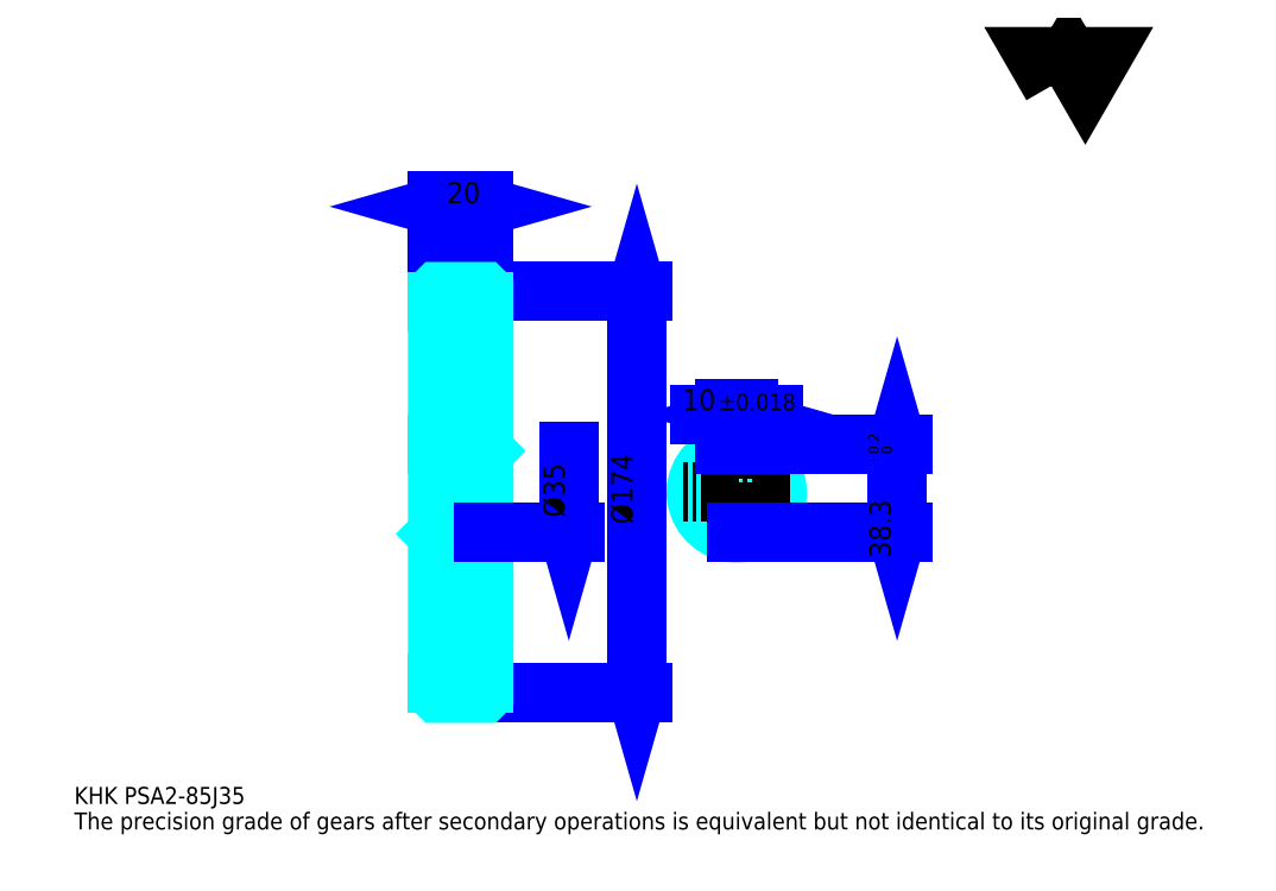
<metadata>
{"format":"dxf","ext":"dxf","renderer":"ezdxf+matplotlib","layout":"modelspace","background":"white","min_lineweight":24,"dpi":150}
</metadata>
<code>
0
SECTION
2
ENTITIES
0
TEXT
8
0
10
18.42
20
20.27
40
7.37
41
1
1
KHK PSA2-85J35
7
KANJI
50
0
51
0
0
TEXT
8
0
10
18.42
20
9.212
40
7.37
41
1
1
The precision grade of gears after secondary operations is equivalent but not identical to its original grade.
7
KANJI
50
0
51
0
0
TEXT
8
0
10
18.42
20
331.6
40
8.291
41
1
1

7
KANJI
50
0
51
0
0
POLYLINE
8
0
66
     1
70
     2
0
VERTEX
8
0
10
442.2
20
331.6
0
VERTEX
8
0
10
435
20
344.1
0
VERTEX
8
0
10
463.7
20
344.1
0
VERTEX
8
0
10
456.5
20
331.6
0
VERTEX
8
0
10
449.4
20
344.1
0
VERTEX
8
0
10
442.2
20
331.6
0
SEQEND
0
LINE
8
0
10
262.2
20
242.3
11
262.2
21
68.27
0
POLYLINE
8
0
66
     1
70
     2
0
VERTEX
8
0
10
264.1
20
235.8
0
VERTEX
8
0
10
262.2
20
242.3
0
VERTEX
8
0
10
260.4
20
235.8
0
SEQEND
0
POLYLINE
8
0
66
     1
70
     2
0
VERTEX
8
0
10
260.4
20
74.72
0
VERTEX
8
0
10
262.2
20
68.27
0
VERTEX
8
0
10
264.1
20
74.72
0
SEQEND
0
LINE
8
0
10
195.9
20
242.3
11
265
21
242.3
0
LINE
8
0
10
195.9
20
68.27
11
265
21
68.27
0
TEXT
8
0
10
260.4
20
141.5
40
9.212
41
1
1
%%c174
7
KANJI
50
90
51
0
0
LINE
8
0
10
175.9
20
279.1
11
195.9
21
279.1
0
POLYLINE
8
0
66
     1
70
     2
0
VERTEX
8
0
10
182.3
20
281
0
VERTEX
8
0
10
175.9
20
279.1
0
VERTEX
8
0
10
182.3
20
277.3
0
SEQEND
0
POLYLINE
8
0
66
     1
70
     2
0
VERTEX
8
0
10
189.4
20
277.3
0
VERTEX
8
0
10
195.9
20
279.1
0
VERTEX
8
0
10
189.4
20
281
0
SEQEND
0
LINE
8
0
10
175.9
20
242.3
11
175.9
21
281.9
0
LINE
8
0
10
195.9
20
242.3
11
195.9
21
281.9
0
TEXT
8
0
10
179.9
20
280.6
40
9.212
41
1
1
20
7
KANJI
50
0
51
0
0
LINE
8
DASHDOT
10
170.4
20
240.3
11
201.4
21
240.3
0
LINE
8
DASHDOT
10
170.4
20
70.27
11
201.4
21
70.27
0
LINE
8
DASHDOT
10
170.4
20
155.3
11
201.4
21
155.3
0
LINE
8
0
10
195.8
20
68.27
11
195.9
21
68.27
0
LINE
8
0
10
195.8
20
242.3
11
195.9
21
242.3
0
LINE
8
0
10
195.9
20
242.2
11
195.9
21
242.3
0
LINE
8
0
10
175.9
20
242.2
11
175.9
21
242.3
0
LINE
8
0
10
175.9
20
237.8
11
195.9
21
237.8
0
LINE
8
0
10
175.9
20
72.77
11
195.9
21
72.77
0
LINE
8
0
10
195.9
20
173.3
11
195.4
21
172.8
0
LINE
8
0
10
195.9
20
137.3
11
195.4
21
137.8
0
LINE
8
0
10
175.9
20
137.3
11
176.4
21
137.8
0
POLYLINE
8
0
66
     1
70
     2
0
VERTEX
8
0
10
175.9
20
137.3
0
VERTEX
8
0
10
175.9
20
68.37
0
VERTEX
8
0
10
176
20
68.27
0
VERTEX
8
0
10
195.8
20
68.27
0
VERTEX
8
0
10
195.9
20
68.37
0
VERTEX
8
0
10
195.9
20
242.2
0
VERTEX
8
0
10
195.8
20
242.3
0
VERTEX
8
0
10
176
20
242.3
0
VERTEX
8
0
10
175.9
20
242.2
0
VERTEX
8
0
10
175.9
20
137.3
0
SEQEND
0
POLYLINE
8
0
66
     1
70
     2
0
VERTEX
8
0
10
175.9
20
173.3
0
VERTEX
8
0
10
176.4
20
172.8
0
VERTEX
8
0
10
176.4
20
137.8
0
VERTEX
8
0
10
195.4
20
137.8
0
VERTEX
8
0
10
195.4
20
172.8
0
VERTEX
8
0
10
176.4
20
172.8
0
SEQEND
0
ARC
8
0
10
305.5
20
155.3
40
17.5
50
106.6
51
73.4
0
POLYLINE
8
0
66
     1
70
     2
0
VERTEX
8
0
10
310.5
20
172
0
VERTEX
8
0
10
310.5
20
176.1
0
VERTEX
8
0
10
300.5
20
176.1
0
VERTEX
8
0
10
300.5
20
172
0
SEQEND
0
LINE
8
0
10
175.9
20
176.1
11
195.9
21
176.1
0
LINE
8
DASHDOT
10
305.5
20
181.6
11
305.5
21
132.2
0
LINE
8
DASHDOT
10
328.5
20
155.3
11
282.5
21
155.3
0
LINE
8
0
10
321.6
20
189
11
289.5
21
189
0
POLYLINE
8
0
66
     1
70
     2
0
VERTEX
8
0
10
294.1
20
187.1
0
VERTEX
8
0
10
300.5
20
189
0
VERTEX
8
0
10
294.1
20
190.8
0
SEQEND
0
POLYLINE
8
0
66
     1
70
     2
0
VERTEX
8
0
10
317
20
190.8
0
VERTEX
8
0
10
310.5
20
189
0
VERTEX
8
0
10
317
20
187.1
0
SEQEND
0
LINE
8
0
10
300.5
20
176.1
11
300.5
21
191.7
0
LINE
8
0
10
310.5
20
176.1
11
310.5
21
191.7
0
TEXT
8
0
10
281.9
20
190.8
40
9.212
41
1
1
10
7
KANJI
50
0
51
0
0
TEXT
8
0
10
297.5
20
190.8
40
7.37
41
1
1
%%p0.018
7
KANJI
50
0
51
0
0
LINE
8
0
10
375
20
176.1
11
375
21
137.8
0
POLYLINE
8
0
66
     1
70
     2
0
VERTEX
8
0
10
376.8
20
169.6
0
VERTEX
8
0
10
375
20
176.1
0
VERTEX
8
0
10
373.1
20
169.6
0
SEQEND
0
POLYLINE
8
0
66
     1
70
     2
0
VERTEX
8
0
10
373.1
20
144.2
0
VERTEX
8
0
10
375
20
137.8
0
VERTEX
8
0
10
376.8
20
144.2
0
SEQEND
0
LINE
8
0
10
310.5
20
176.1
11
377.8
21
176.1
0
LINE
8
0
10
305.5
20
137.8
11
377.8
21
137.8
0
TEXT
8
0
10
372.2
20
126.8
40
9.212
41
1
1
38.3
7
KANJI
50
90
51
0
0
TEXT
8
0
10
372.8
20
166.7
40
4.606
41
1
1

7
KANJI
50
90
51
0
0
TEXT
8
0
10
367.1
20
166.7
40
4.606
41
1
1
+
7
KANJI
50
90
51
0
0
TEXT
8
0
10
372.8
20
171.9
40
4.606
41
1
1
0
7
KANJI
50
90
51
0
0
TEXT
8
0
10
367.1
20
171.9
40
4.606
41
1
1
0.2
7
KANJI
50
90
51
0
0
LINE
8
0
10
232.7
20
172.8
11
232.7
21
137.8
0
POLYLINE
8
0
66
     1
70
     2
0
VERTEX
8
0
10
230.9
20
144.2
0
VERTEX
8
0
10
232.7
20
137.8
0
VERTEX
8
0
10
234.6
20
144.2
0
SEQEND
0
LINE
8
0
10
195.9
20
137.8
11
235.5
21
137.8
0
TEXT
8
0
10
230.9
20
144.5
40
9.212
41
1
1
%%c35
7
KANJI
50
90
51
0
0
ENDSEC
0
EOF

</code>
